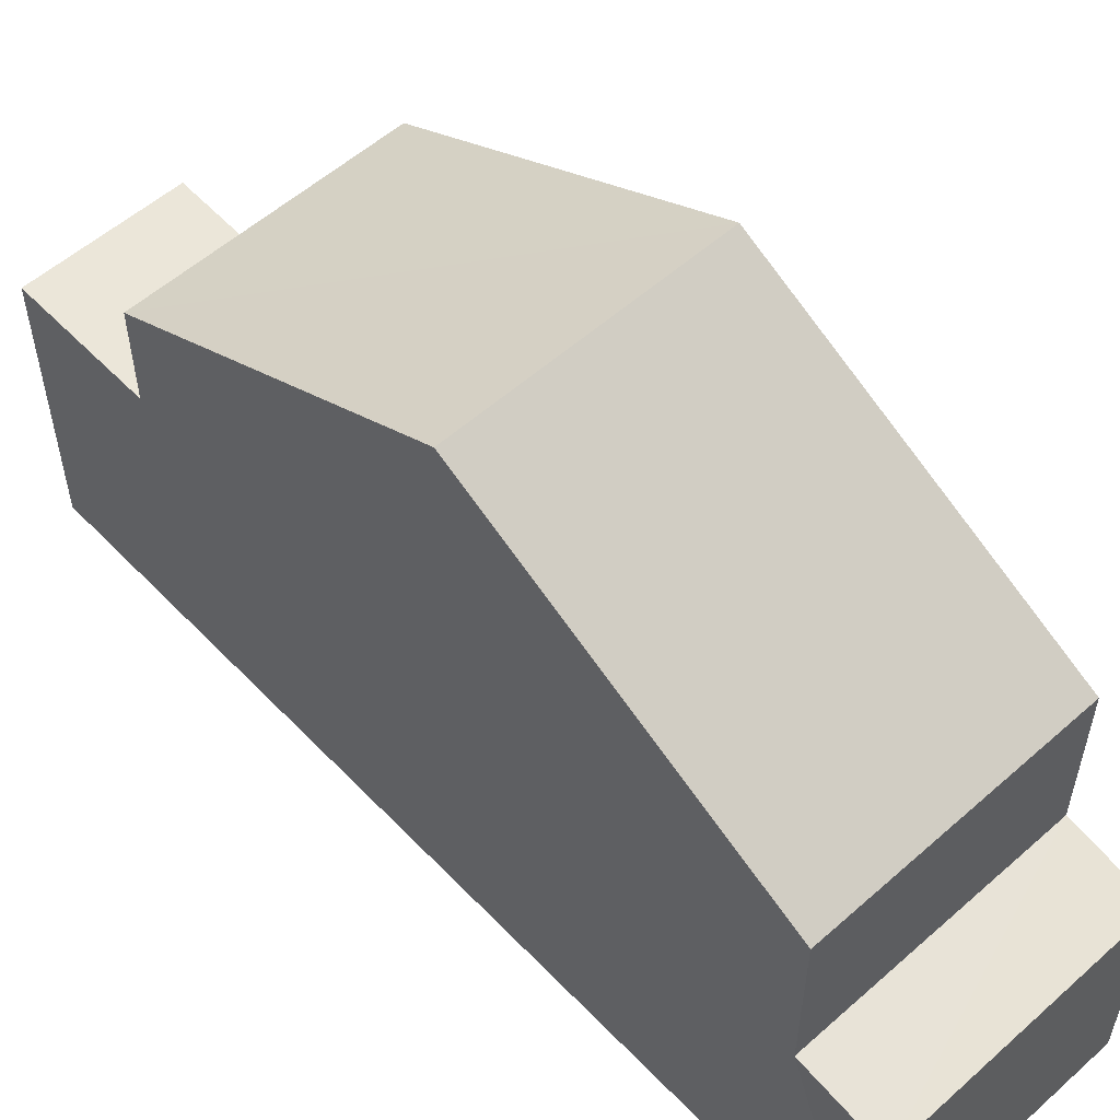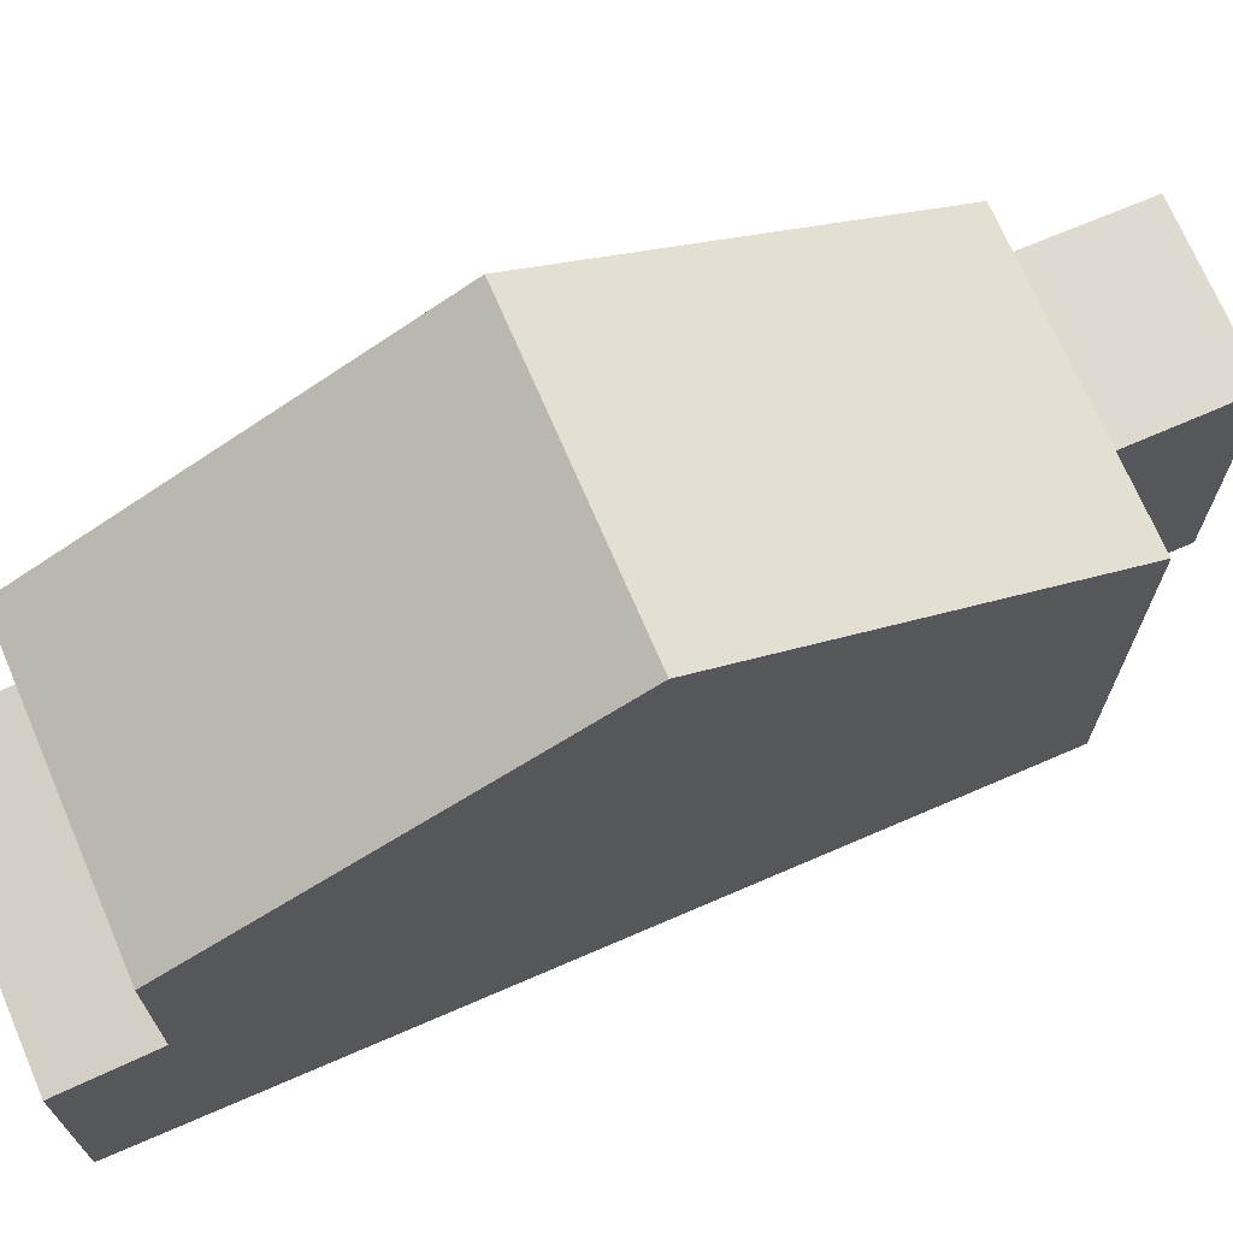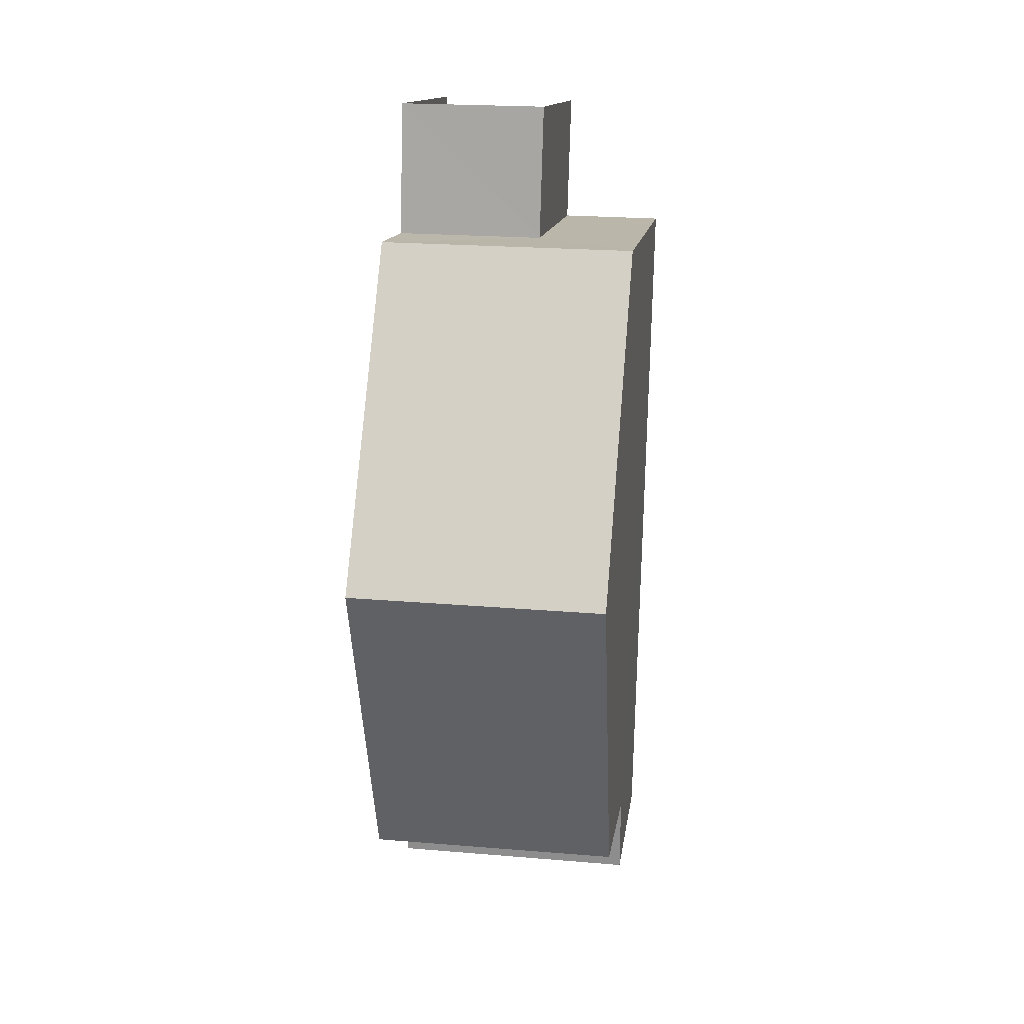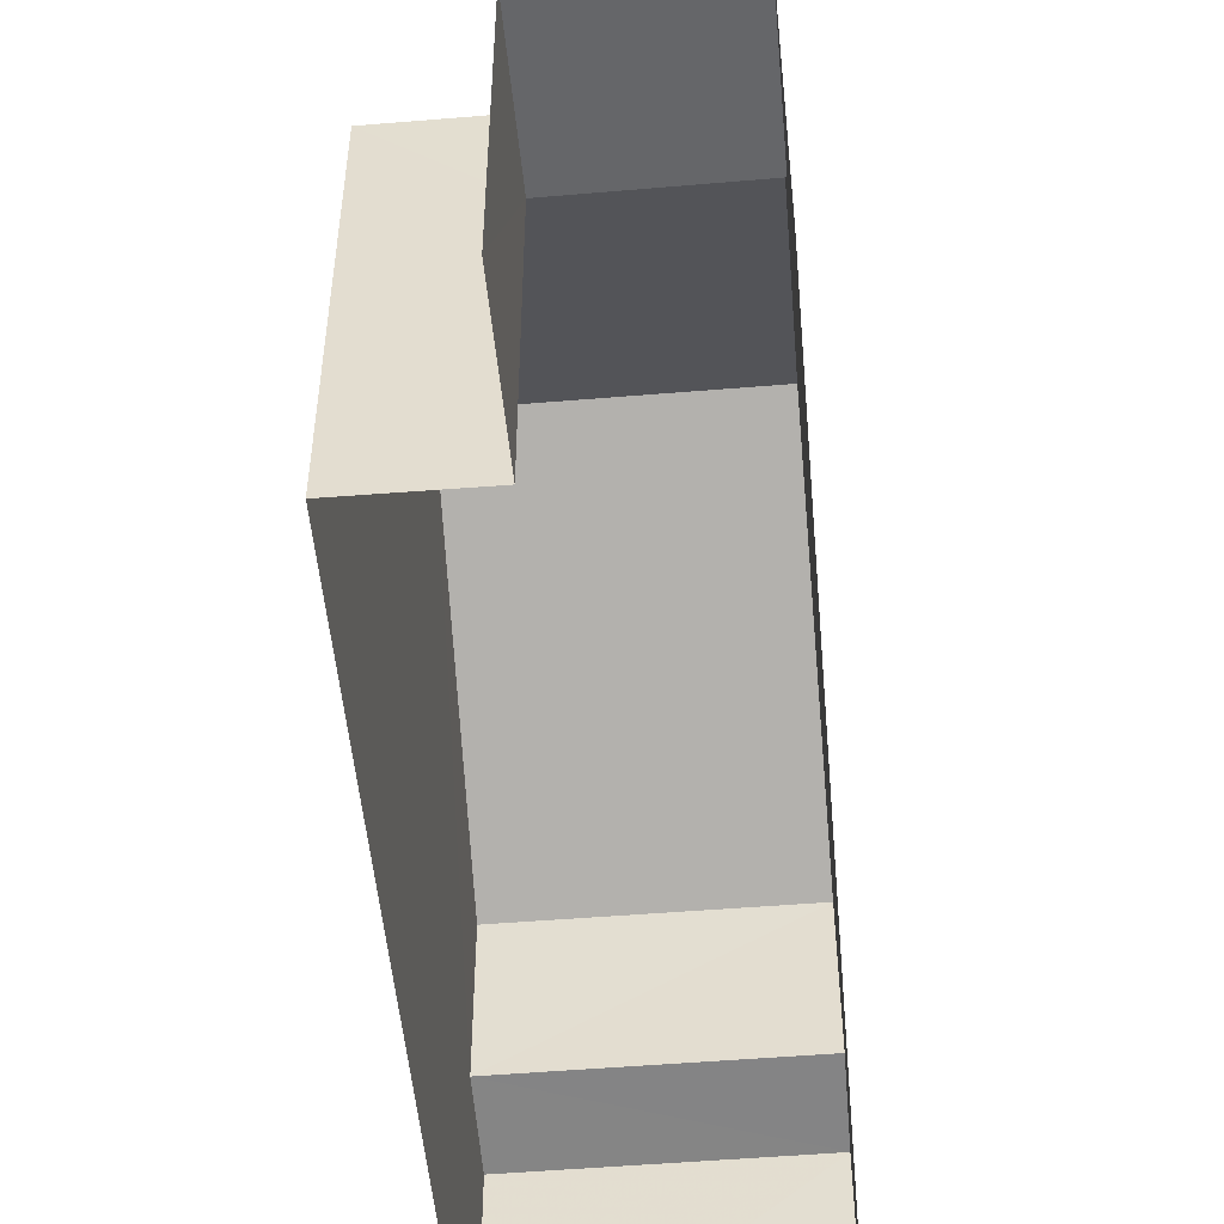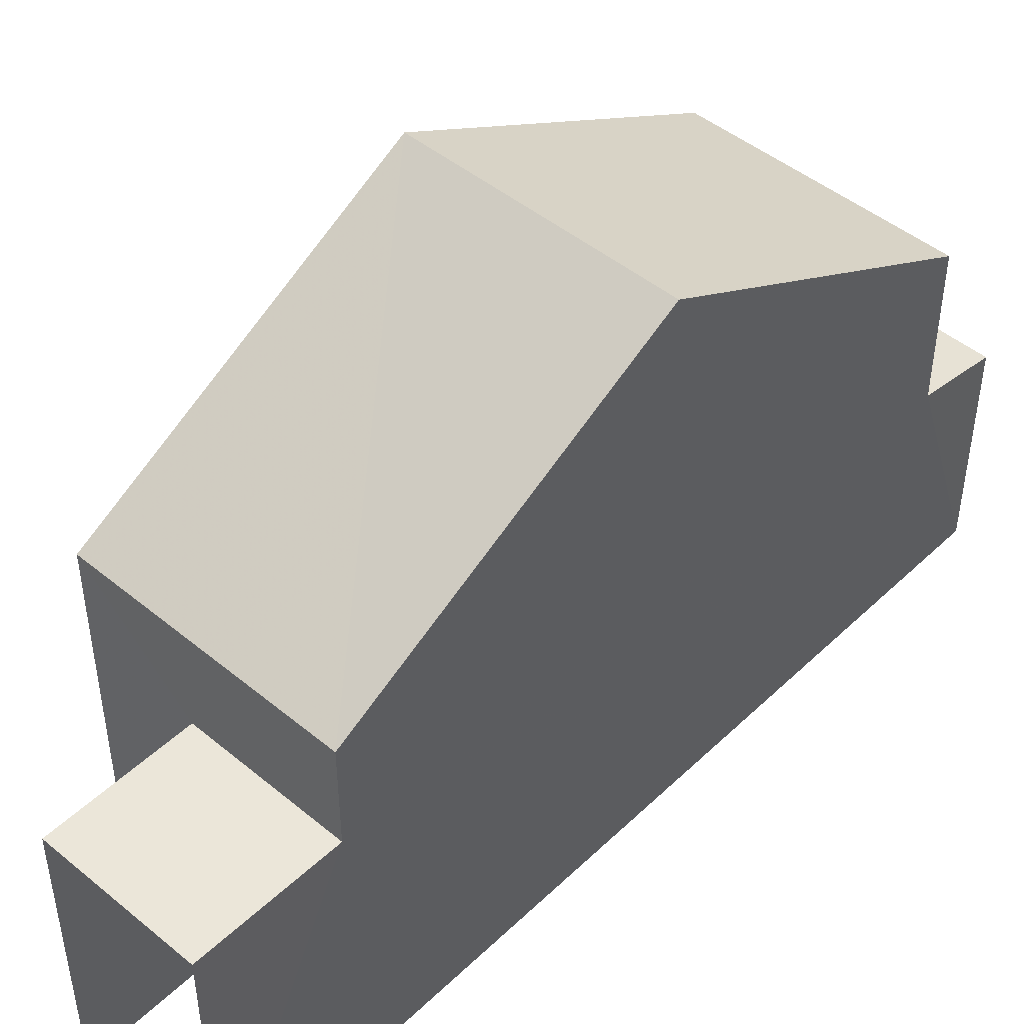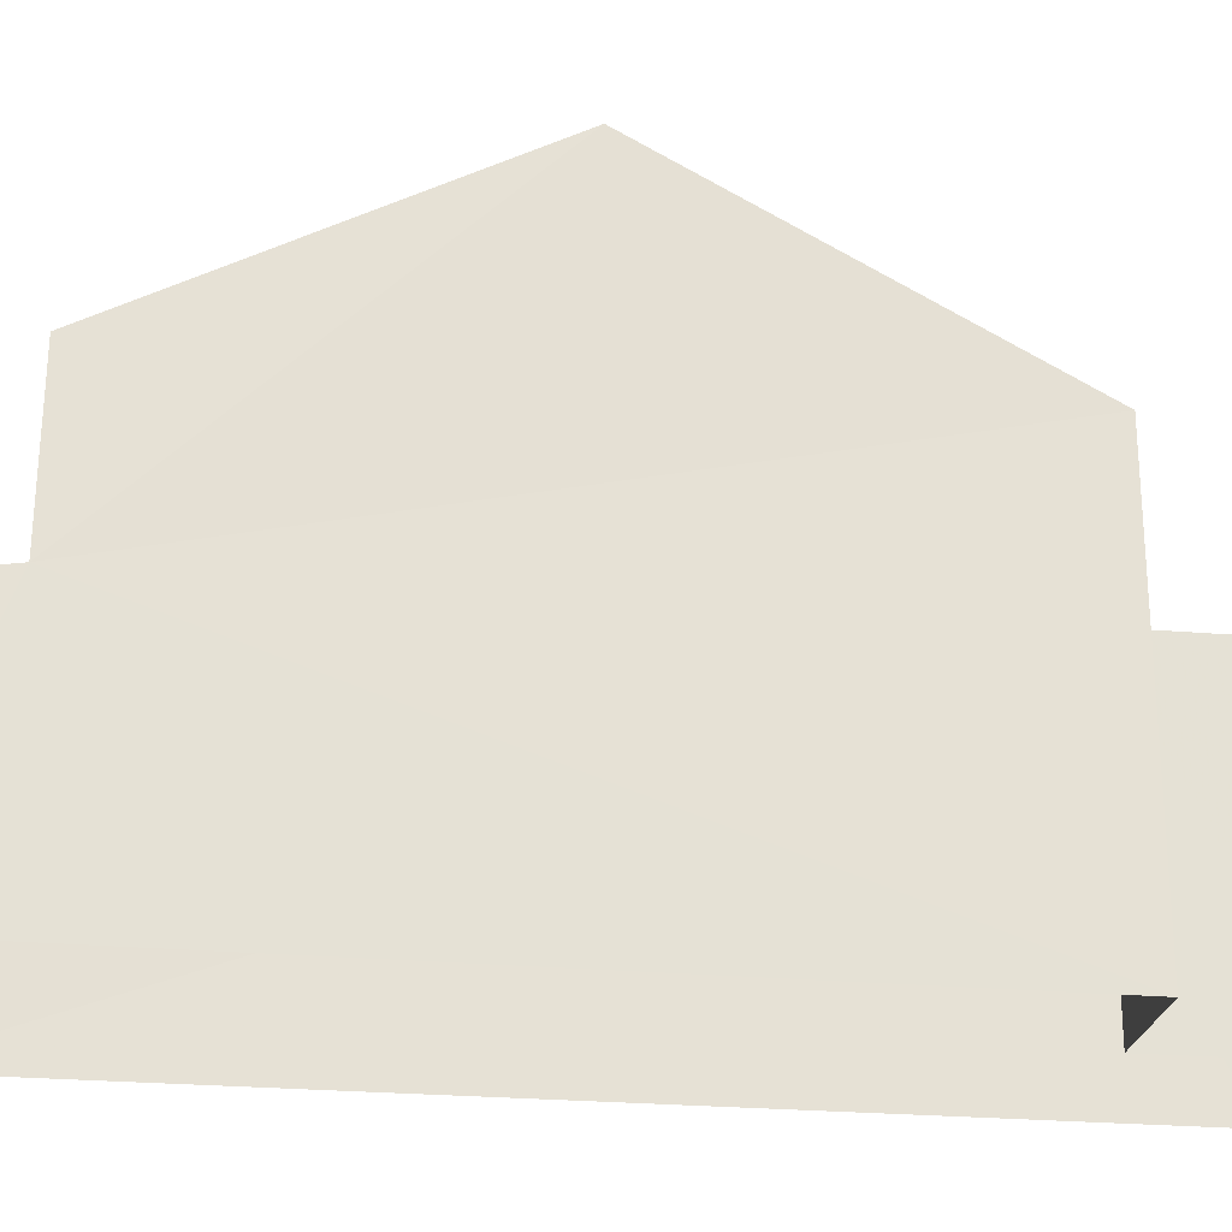
<metadata>
{"format":"obj","ext":"obj","renderer":"f3d","projection":"perspective","resolution":1024,"background":"white","views":[{"elev":56.0,"azim":-44.2,"up":"+Z"},{"elev":70.9,"azim":65.4,"up":"+Z"},{"elev":13.8,"azim":7.8,"up":"+Y"},{"elev":-51.8,"azim":-176.2,"up":"+Z"},{"elev":46.8,"azim":-138.3,"up":"+Z"},{"elev":-24.4,"azim":80.1,"up":"+Z"}]}
</metadata>
<code>
v -3.727e+05 -1.052e+05 24.22
v -3.727e+05 -1.052e+05 24.23
v -3.727e+05 -1.052e+05 24.22
v -3.727e+05 -1.052e+05 24.22
v -3.727e+05 -1.052e+05 24.23
v -3.727e+05 -1.052e+05 24.22
v -3.727e+05 -1.052e+05 28.16
v -3.727e+05 -1.052e+05 27.91
v -3.727e+05 -1.052e+05 27.91
v -3.727e+05 -1.052e+05 28.16
v -3.727e+05 -1.052e+05 33.8
v -3.727e+05 -1.052e+05 30.75
v -3.727e+05 -1.052e+05 33.8
v -3.727e+05 -1.052e+05 30.75
v -3.727e+05 -1.052e+05 29.06
v -3.727e+05 -1.052e+05 29.06
v -3.727e+05 -1.052e+05 29.06
v -3.727e+05 -1.052e+05 29.06
v -3.727e+05 -1.052e+05 30.76
v -3.727e+05 -1.052e+05 30.76
f 1 2 3
f 3 4 1
f 5 2 1
f 6 5 1
f 16 4 3
f 17 16 3
f 7 8 9
f 7 10 8
f 11 12 13
f 11 14 12
f 15 16 17
f 18 15 17
f 13 19 11
f 13 20 19
f 8 2 5
f 9 8 5
f 10 20 13
f 13 12 18
f 8 10 2
f 2 18 3
f 3 18 17
f 10 13 18
f 2 10 18
f 7 19 20
f 10 7 20
f 6 15 14
f 14 15 12
f 6 1 15
f 12 15 18
f 15 4 16
f 15 1 4
f 14 11 7
f 14 7 6
f 11 19 7
f 6 7 5
f 5 7 9

</code>
